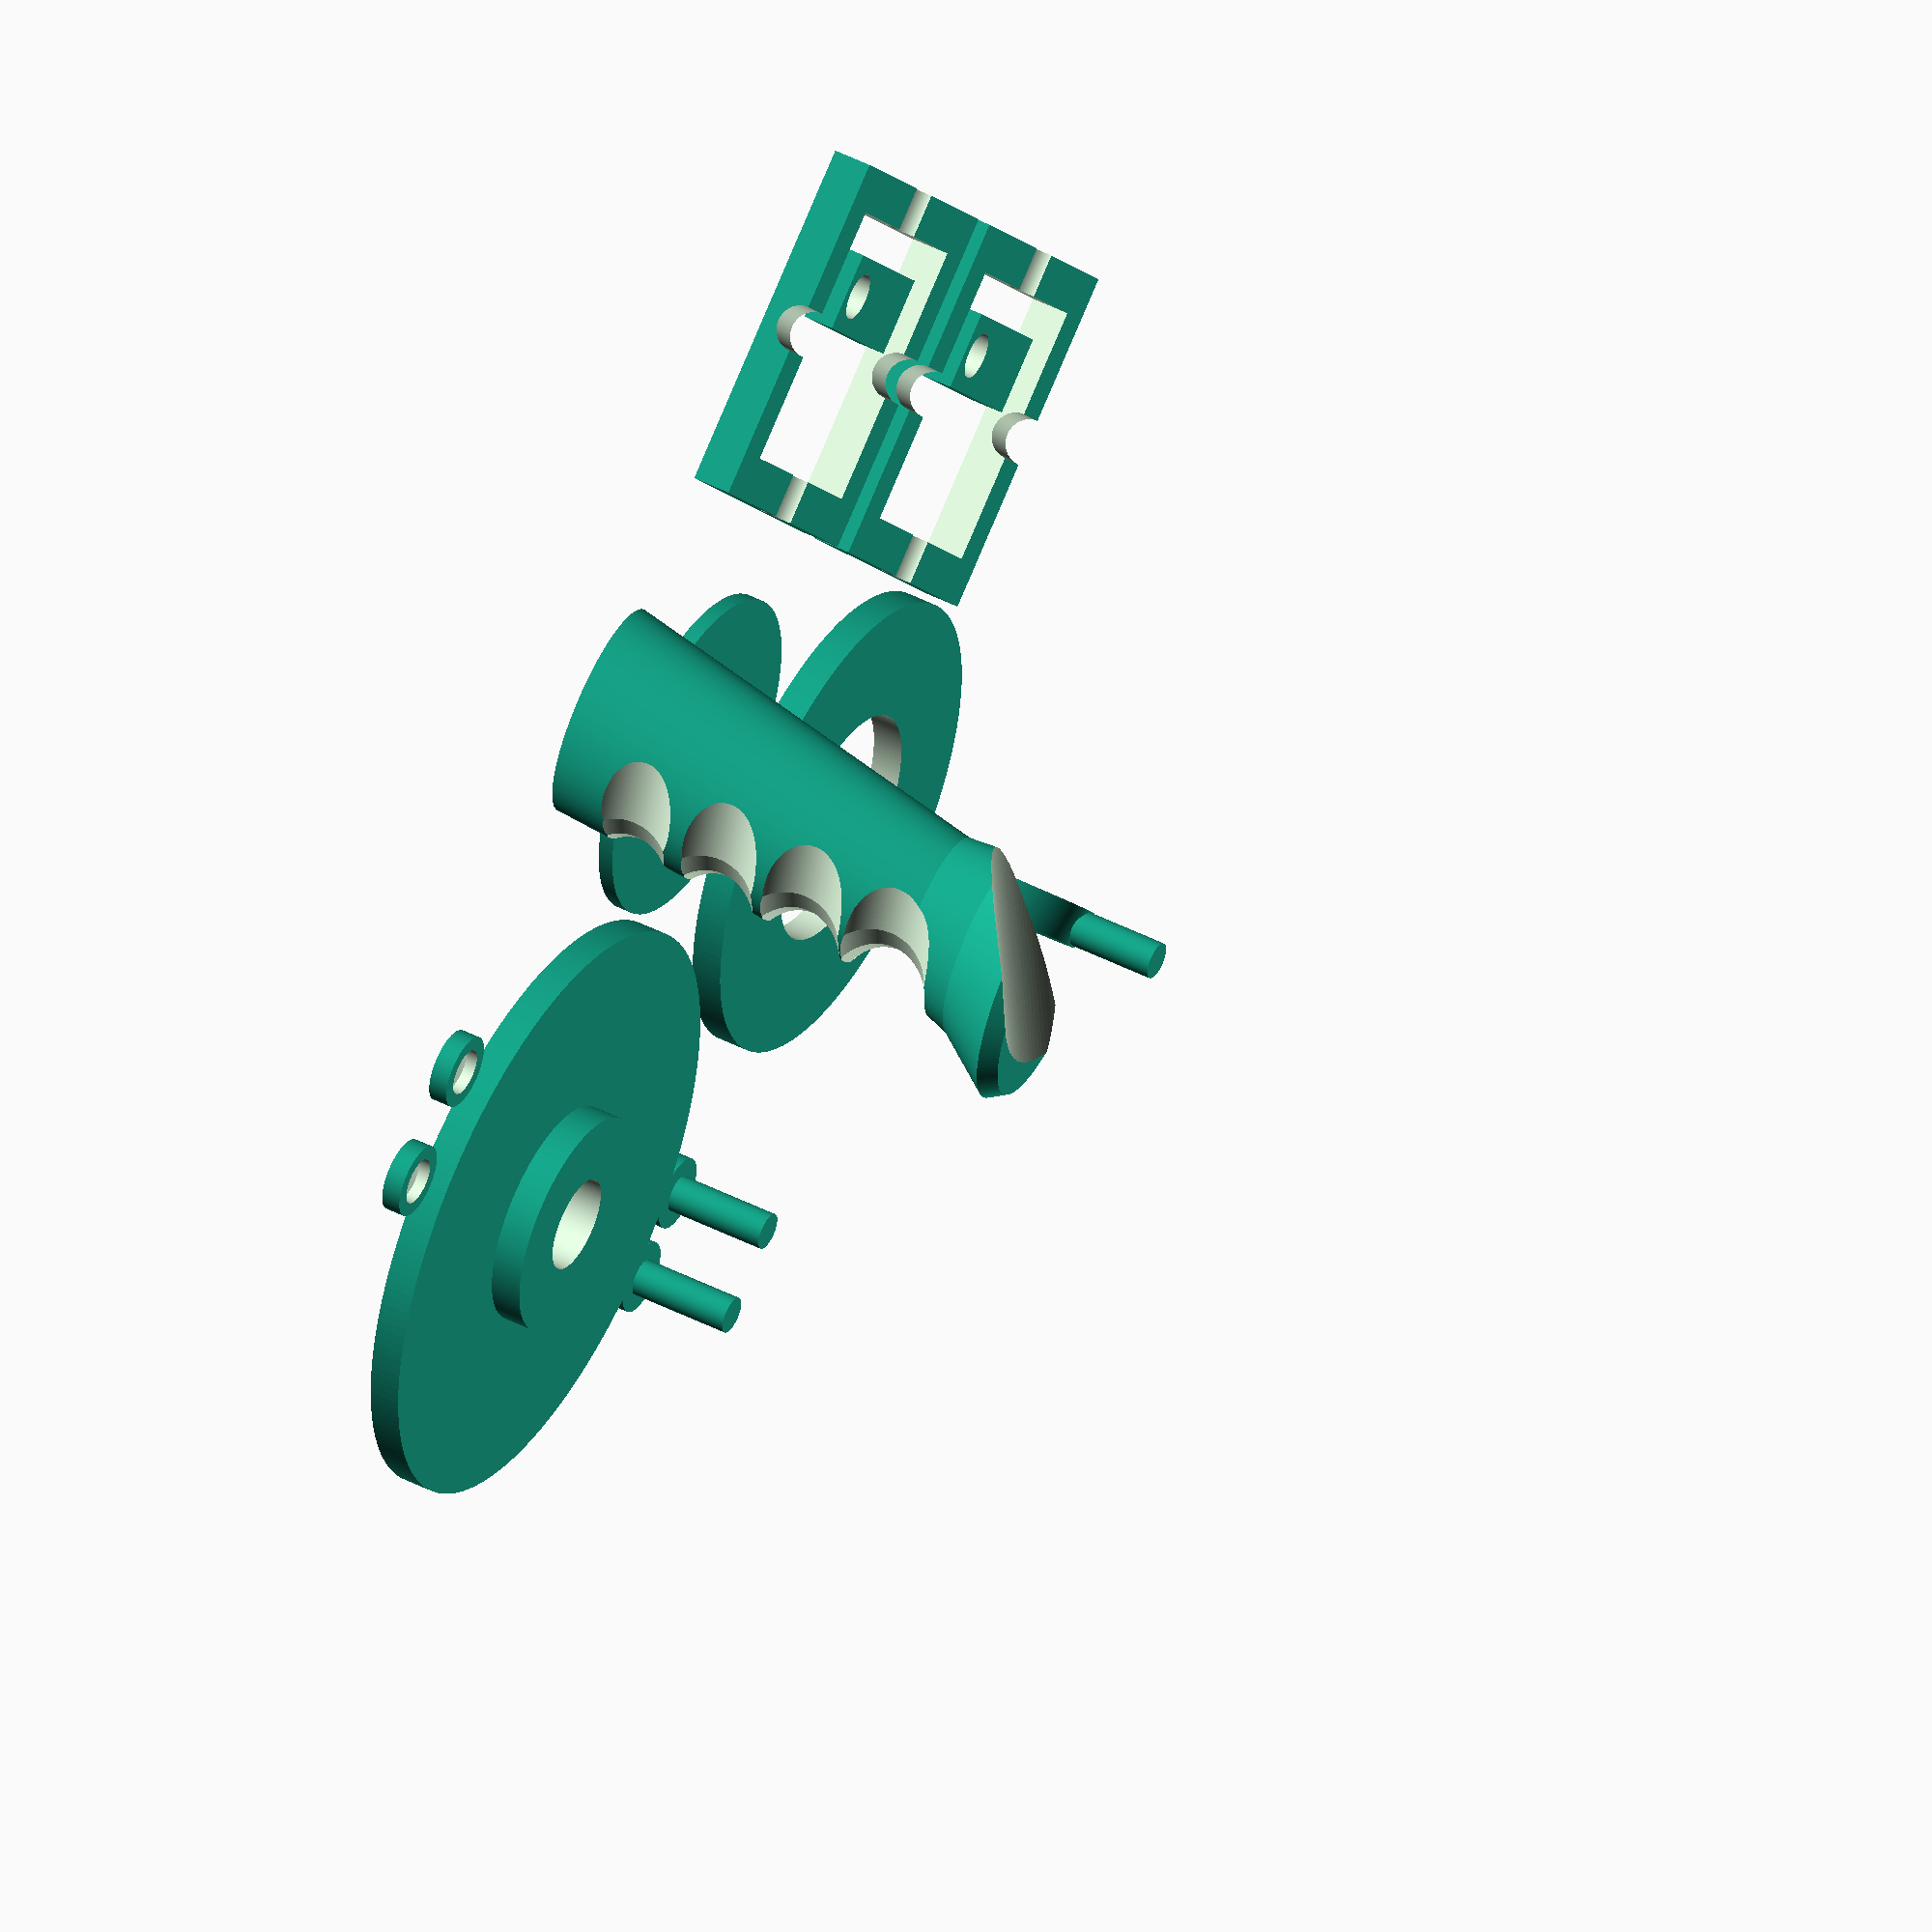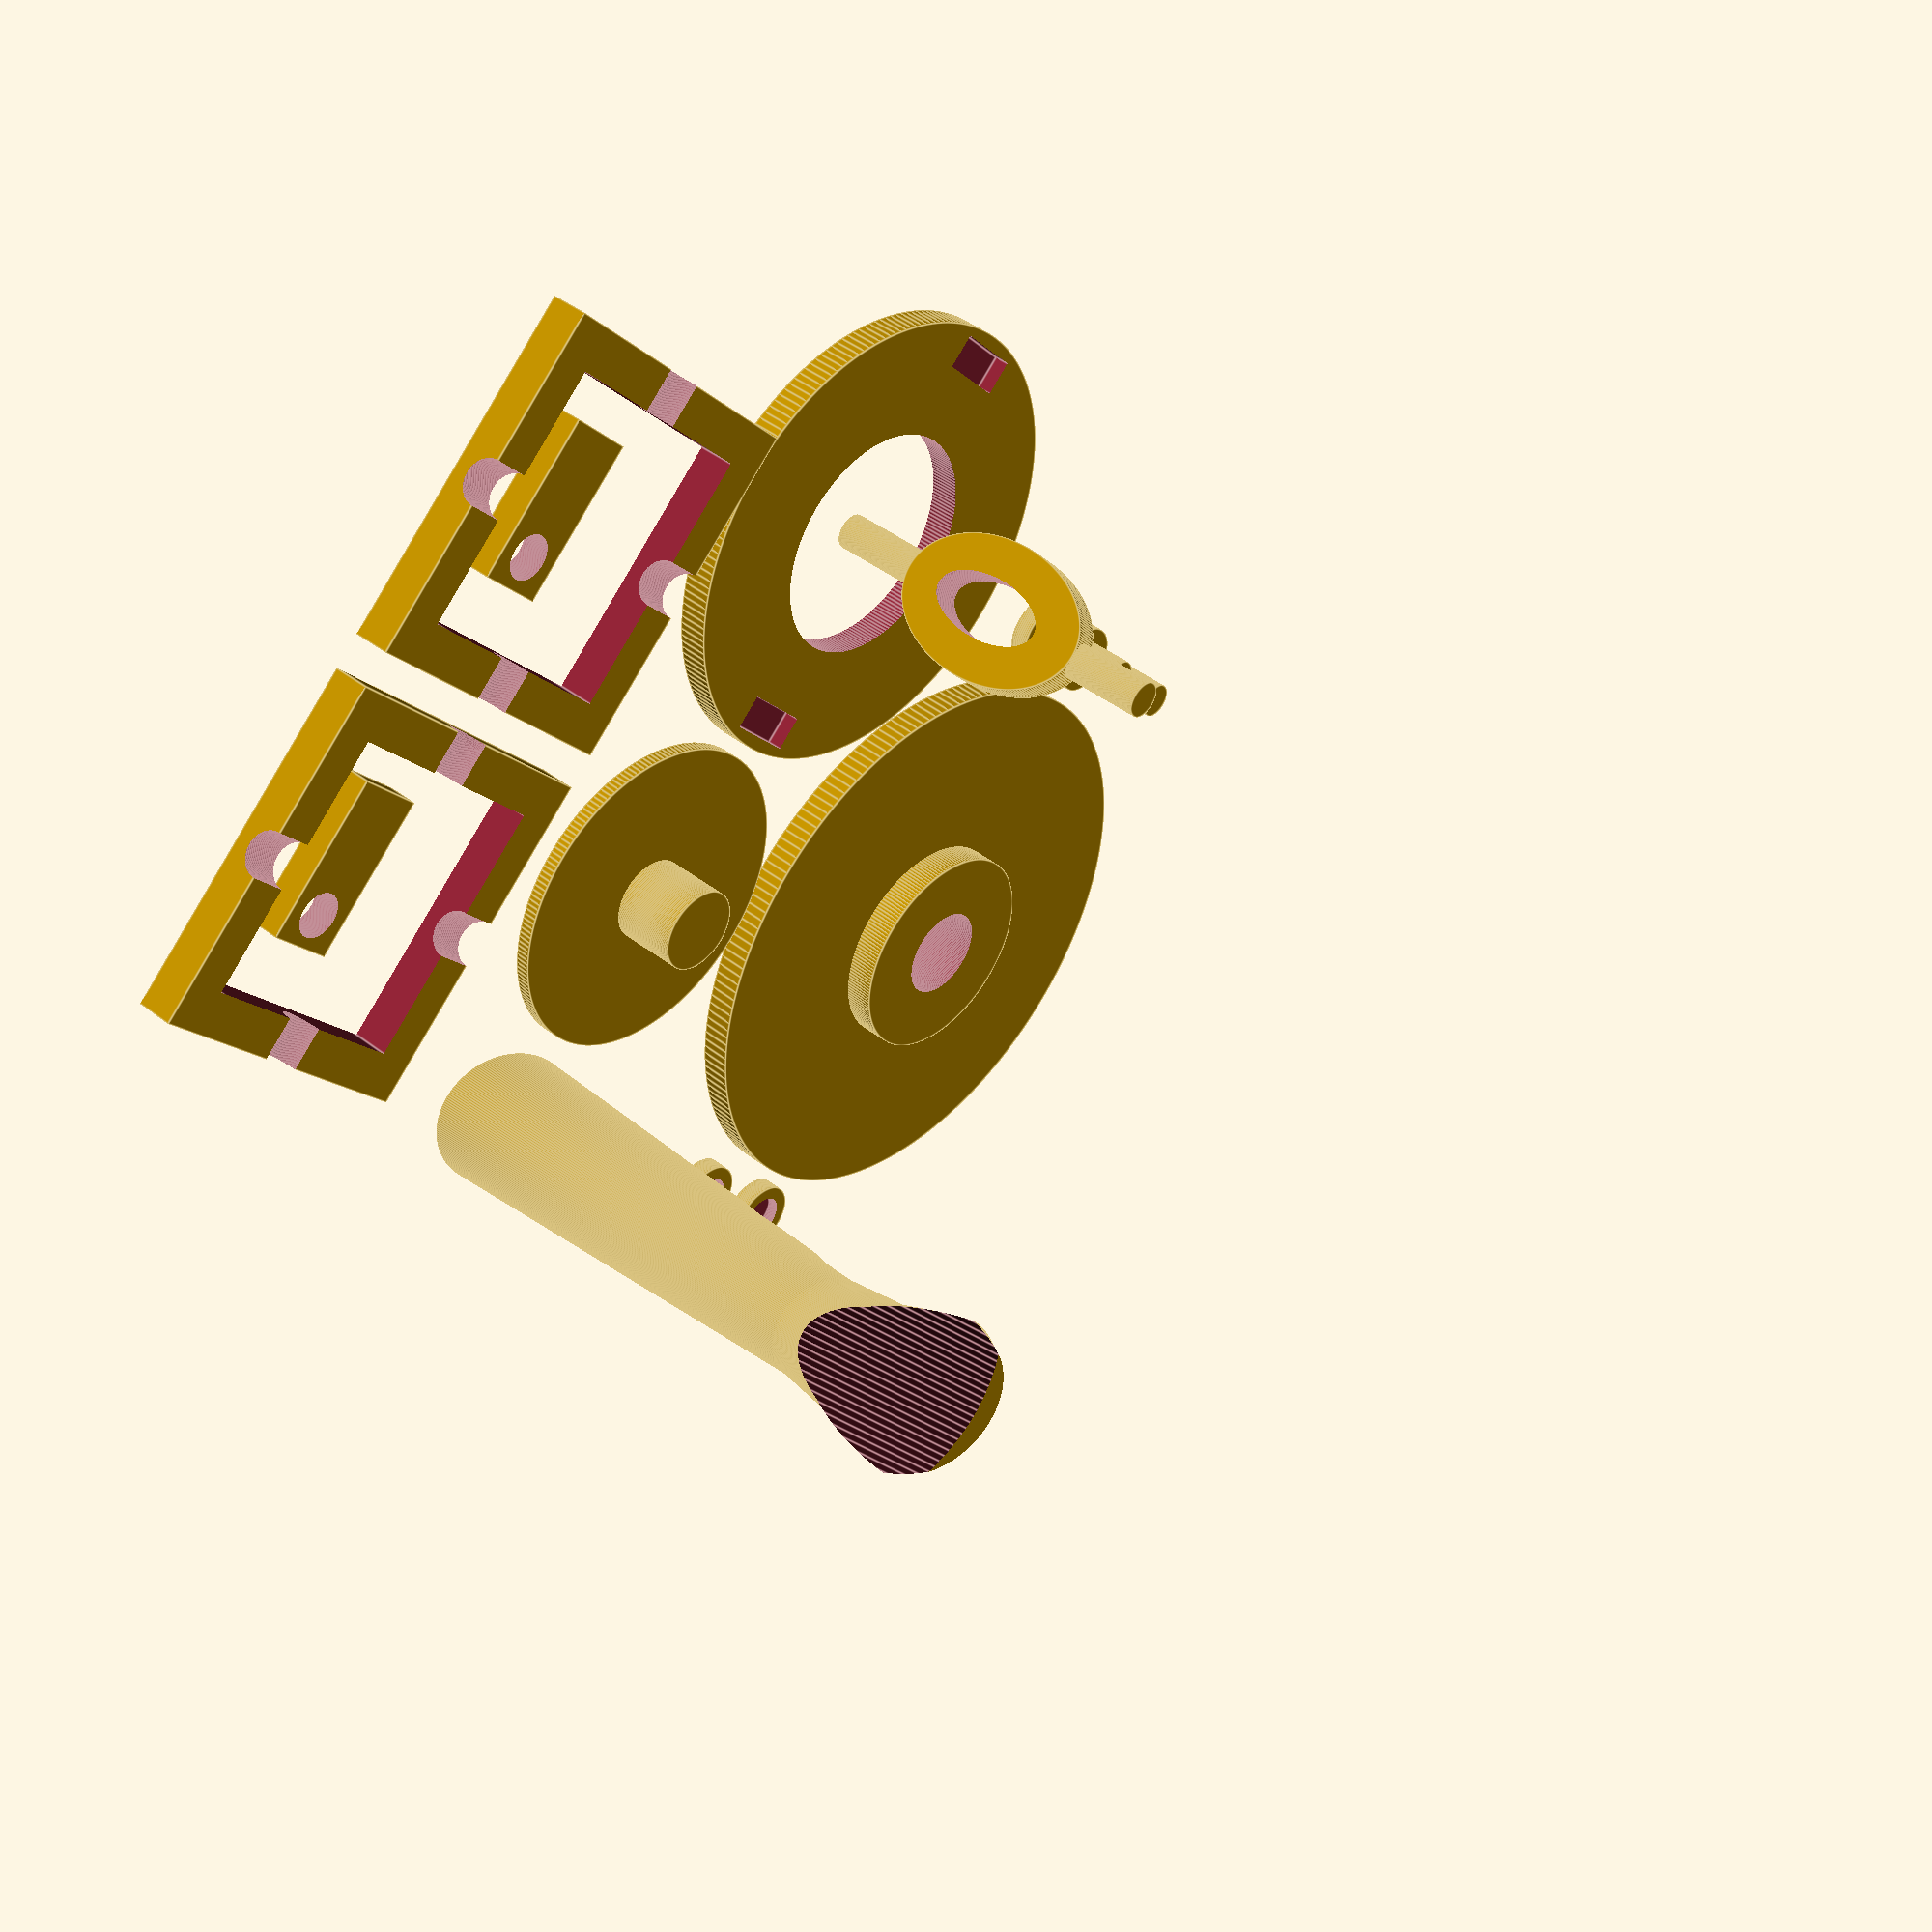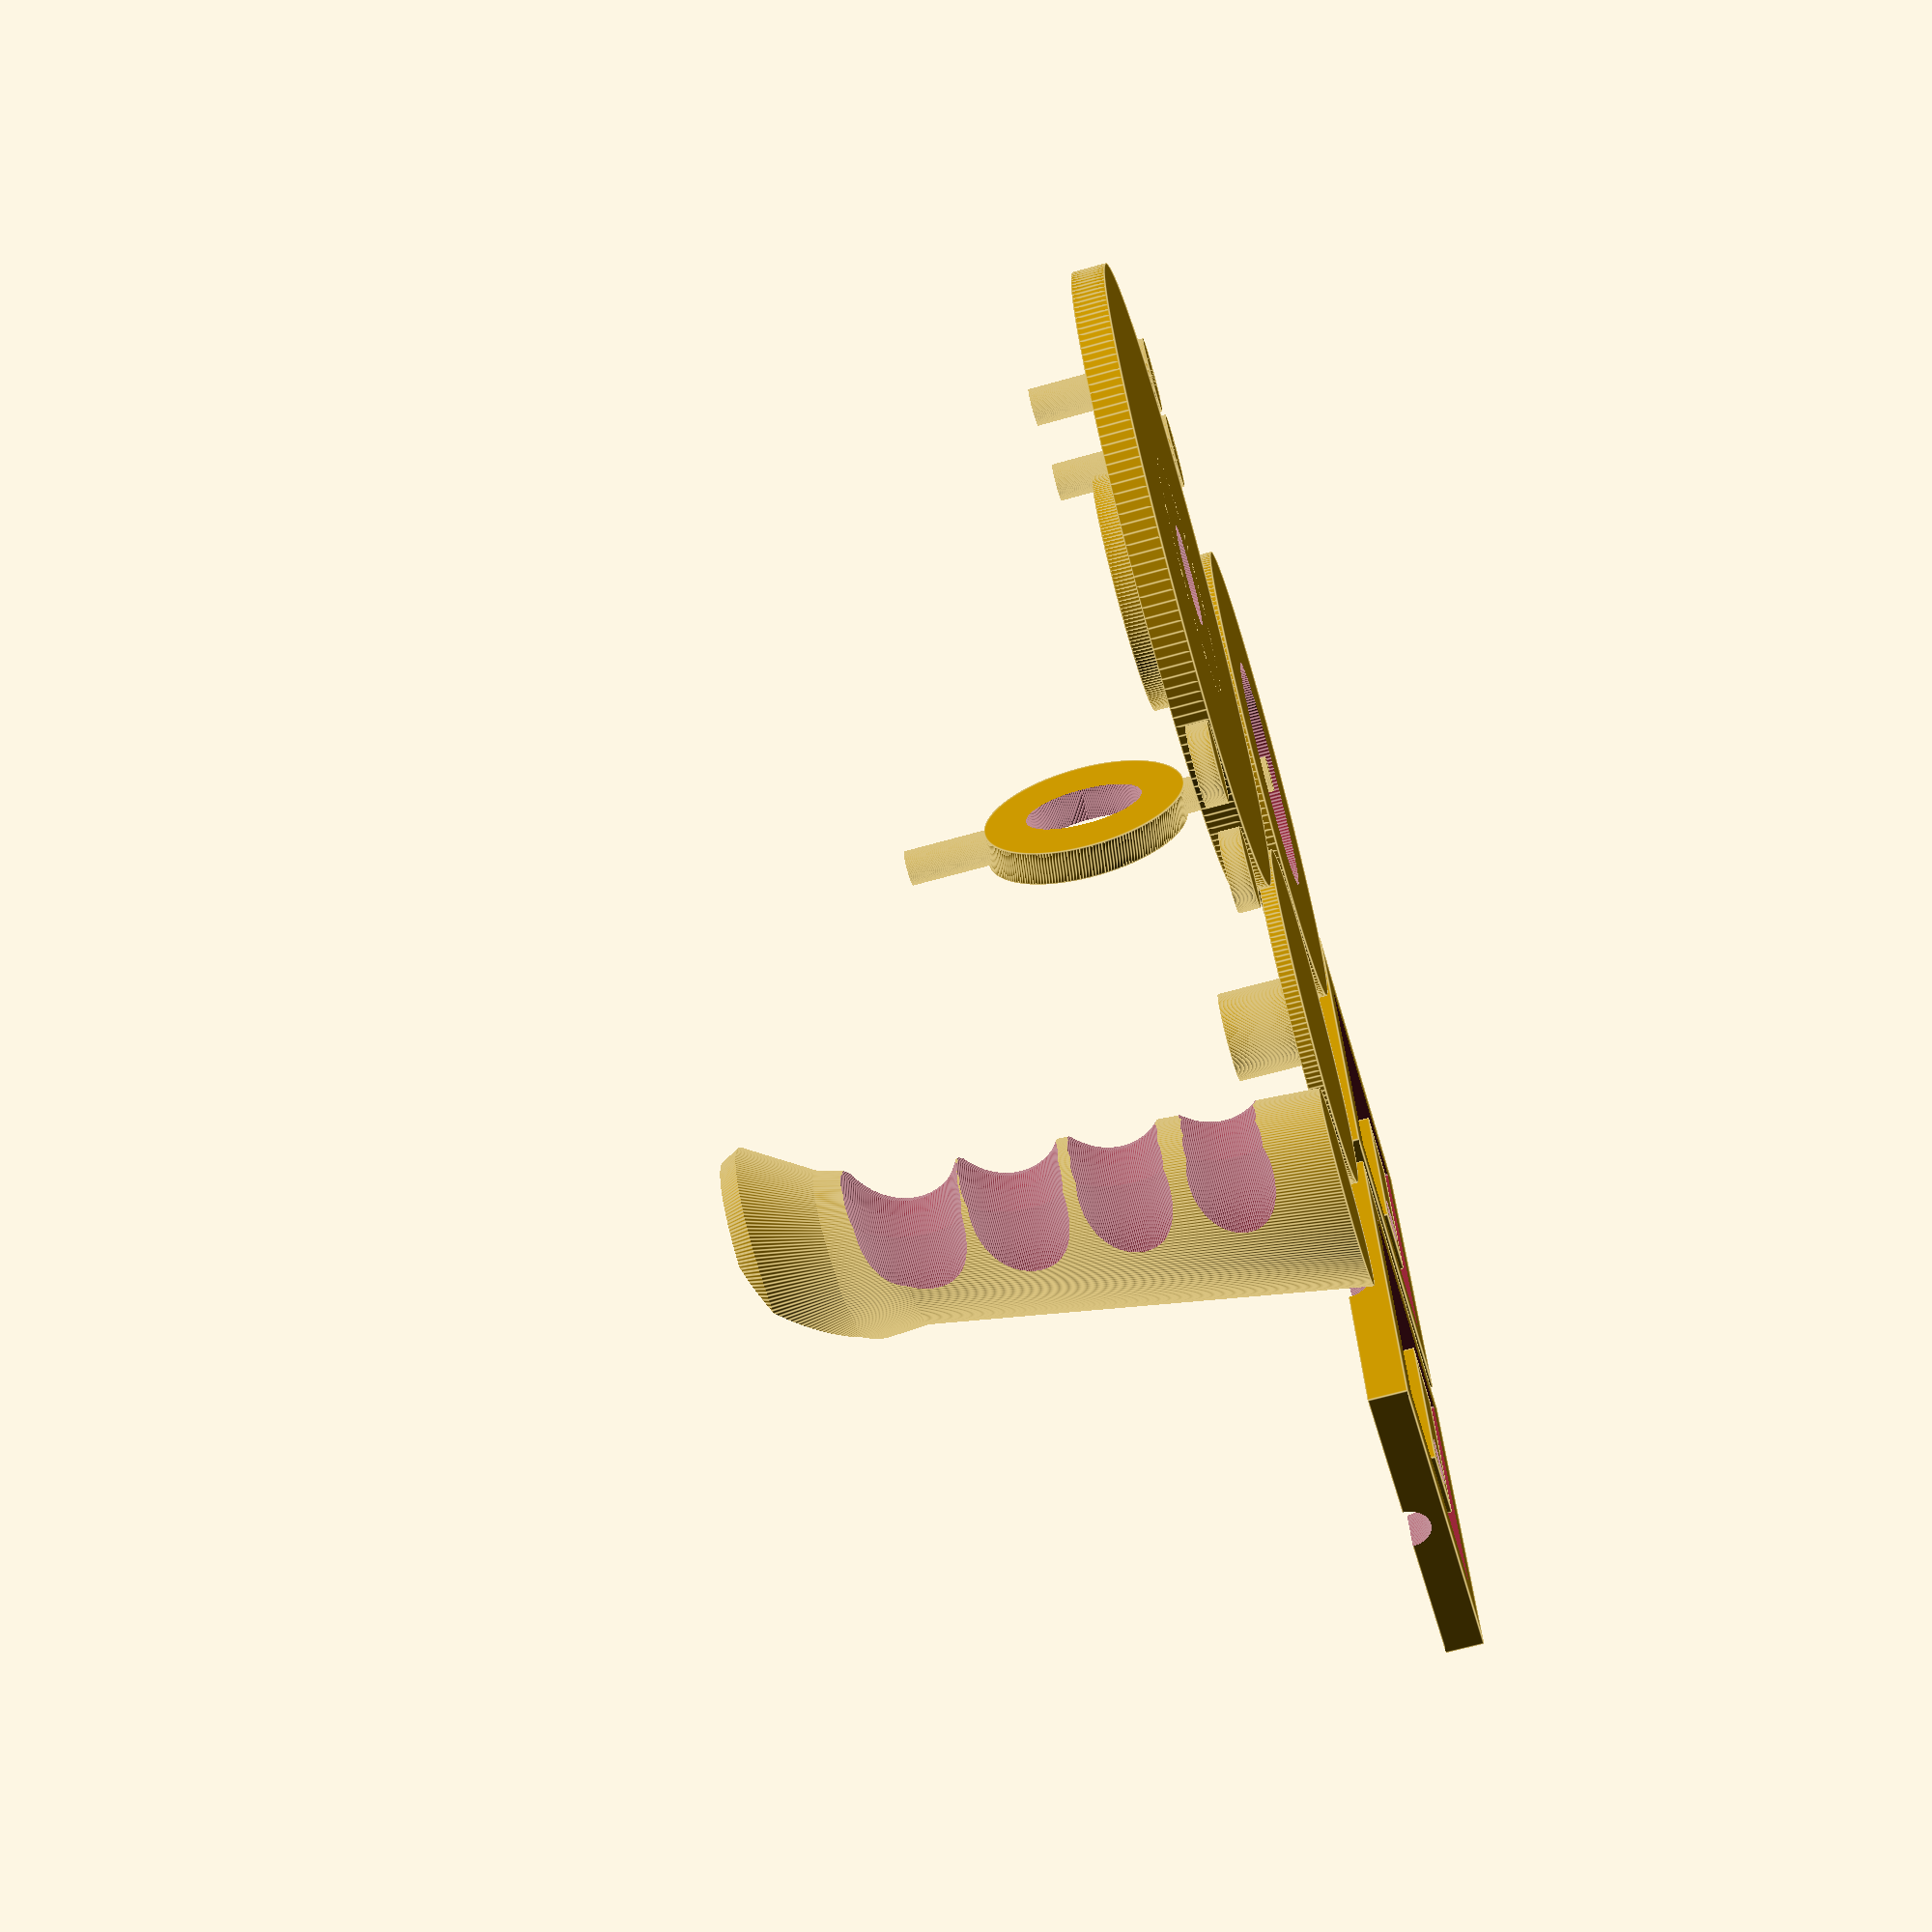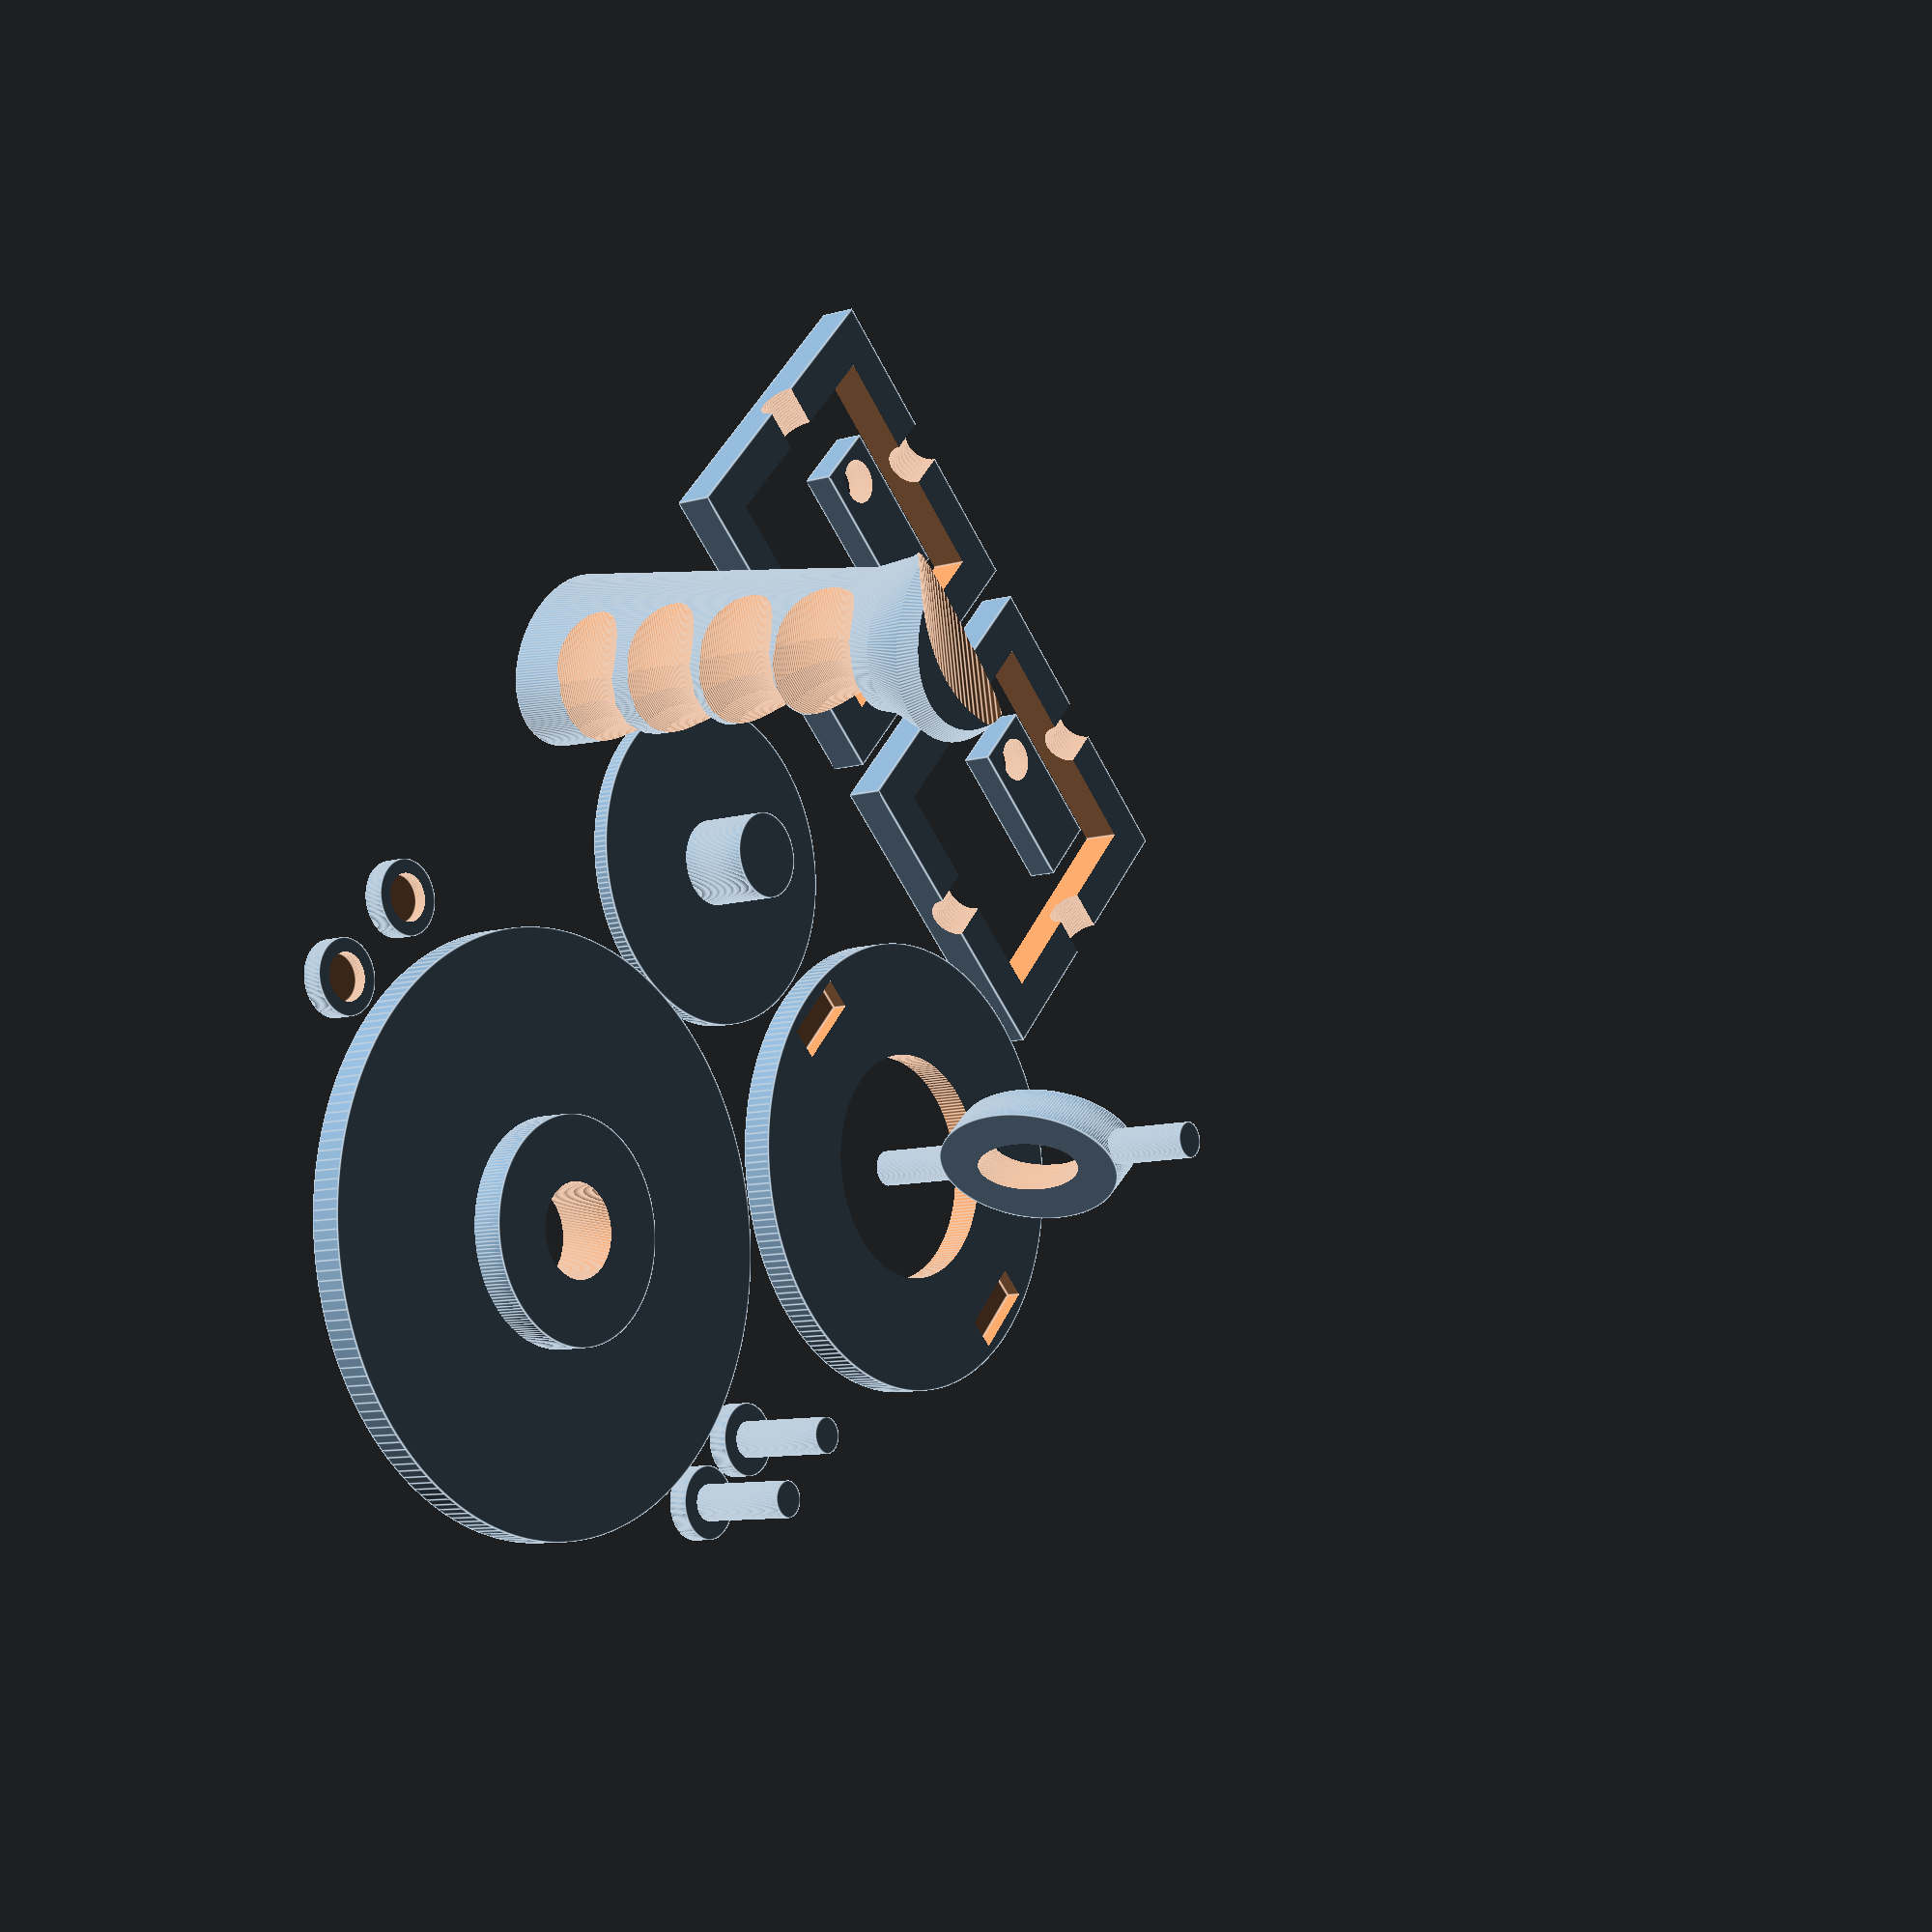
<openscad>
$fn=200;

print_handle = 1;
print_short_axle_pair = 1;
print_axle_cap_pair = 1;
print_long_axle = 1;
print_base = 1;
print_rings = 1;
hole_thru_handle = 0;
print_base_platform = 1;
print_base_platform_cap = 1;

ring_radius = 45;
inner_ring_radius = ring_radius * 0.75; 
axle_radius = 5;
axle_hole_radius = axle_radius + 1;
ring_height = axle_radius * 4;
tolerance = 0.05;

module half_ring(h, ir, or, holer)
{
	translate(v = [0, 0, h / 2])
	rotate(a = 180, v = [0, 1, 0]) {
		difference() {
			translate(v = [0, 0, h / 4])
				cube(size = [or * 2, or * 2, h / 2], center = true);
			/* cylinder(h = h / 2, r = or); */
				cube(size = [ir * 2, ir * 2, h * 4], center = true);
			rotate(a = 90, v = [0, 1, 0])
				cylinder(h = or * 2.5, r = holer, center=true);
			rotate(a = 90, v = [0, 1, 0])
				rotate(a = 90, v = [1, 0, 0])
					cylinder(h = or * 2.5, r = holer, center=true);
		}
	}
}

module rings(h, ir, or, holer)
{
	translate(v = [or * 1.1, 0, 0])
		half_ring(h, ir, or, holer);
	translate(v = [-or * 1.1, 0, 0])
		half_ring(h, ir, or, holer);
}

module base_post(w, d, h, r)
{
	translate(v = [0, 0, h / 2]) {
		difference() {
			cube(size = [w, d, h], center = true);
			translate(v = [0, 0, axle_radius * 2.5])
				rotate(a = 90, v = [0, 1, 0]) {
					cylinder(h = w * 1.5, r = r, center = true);
			}
		}
	}
}

module base(h)
{
	r = ring_radius + 16;
	translate(v = [0, 0, h / 2]) {
		difference() {
		cylinder(h = h, r = r, center=true);
		cylinder(h = h * 2, r = r * 0.5, center=true);
		translate(v = [-r + 8, 0, 0])
			base_post(8 + 1, axle_radius * 4 + 1, axle_radius * 8.5, axle_hole_radius); 
		translate(v = [r - 8, 0, 0])
			base_post(8 + 1, axle_radius * 4 + 1, axle_radius * 8.5, axle_hole_radius); 
		}
	}
}

module base_posts(h)
{
	r = ring_radius + 16;
	translate(v = [-r * 1.2, -r * 2, 4])
		rotate(a = 90, v = [0, 1, 0])
			base_post(8, axle_radius * 4, axle_radius * 8.5, axle_hole_radius); 
	translate(v = [r * 0.4, -r * 2, 4])
		rotate(a = 90, v = [0, 1, 0])
			base_post(8, axle_radius * 4, axle_radius * 8.5, axle_hole_radius); 
}

module base_platform(h)
{
	r = ring_radius + 16;
	difference() {
		union() {
			translate(v = [0, 0, h])
				cylinder(h = h * 2, r = r * 0.5 * 0.95, center=true);
			translate(v = [0, 0, h / 2])
			cylinder(h = h, r = r * 1.25, center=true);
		}
		cylinder(h = h * 5, r = r * 0.2, center=true);
	}
}

module base_platform_cap(h)
{
	r = ring_radius + 16;
	post_height = h * 2 + h / 2;
	union() {
		translate(v = [0, 0, h * 3.0 / 2.0])
			cylinder(h = post_height, r = (r * 0.2) - 1, center=true);
		translate(v = [0, 0, h / 4.0])
			cylinder(h = h / 2, r = r * 0.7, center=true);
	}
}

module handle_base()
{
	multmatrix(m = [ [1, 0.2, 0.1, 0],
			 [0.2, 1, 0.1, 0],
			 [0, 0, 1, 0],
			 [0, 0, 0, 1]
		       ]) {
		difference() {
			cylinder(r = 23, h = 10);
			translate(v = [0, 0, -5])
				cylinder(r = 10, h = 170);
		}
	}
}

module long_axle()
{
	h = ring_radius * 2 + 10;
	difference() {
	union() {
		cylinder(h = h, r = axle_radius * 0.95);
		translate(v = [0, 5, h / 2])
		rotate(a = 90, v = [1, 0, 0])
			rotate(a = 45, v = [0, 0, 1])
				handle_base();
	}
	translate(v = [0, 0, h / 2])
		scale(v = [1, 1, 2]) 
		rotate(a = 90, v = [1, 0, 0])
		cylinder(h = 20, r = 8, center = true);
	}
}

module short_axle()
{
	h = ring_radius - inner_ring_radius + 20; 
	union() {
		cylinder(h = h, r = axle_radius * 0.95);
		cylinder(h = 5, r = 2.0 * axle_radius * 0.95);
	}
}

module axle_cap()
{
	difference() {
		cylinder(h = 5, r = 2.0 * axle_radius * 0.95);
		translate(v = [0, 0, 2])
			cylinder(h = 5, r = axle_hole_radius);
	}
}

module short_axle_pair() {
	translate(v = [0, -2.3 * axle_radius, 0])
		short_axle();
	translate(v = [0, 2.3 * axle_radius, 0])
		short_axle();
}

module axle_cap_pair() {
	translate(v = [0, -3.0 * axle_radius, 0])
		axle_cap();
	translate(v = [0, 3.0 * axle_radius, 0])
		axle_cap();
}
 
module finger_notch(angle, fingerwidth, offset)
{
	rotate(a = angle, v = [0, 0, 1])
		translate(v = [31, 0, offset * fingerwidth])
			rotate(a = 90, v = [1, 0, 0])
				cylinder(h = 40, r = 15, center=true);
}

module finger_notches(angle, fingerwidth, xtranslate)
{
	translate(v = [2, 2, 0]) {
		translate(v = [0, 0, 0])
			finger_notch(angle, fingerwidth, 1);
		translate(v = [-2, -2, 0])
			finger_notch(angle, fingerwidth, 2);
		translate(v = [-4, -4, 0])
			finger_notch(angle, fingerwidth, 3);
		translate(v = [-6, -6, 0])
			finger_notch(angle, fingerwidth, 4);
	}
}

module full_set_of_finger_notches(fingerwidth)
{
	finger_notches(0, fingerwidth);
	finger_notches(90, fingerwidth);
	finger_notches(45, fingerwidth);
	finger_notches(23, fingerwidth);
	finger_notches(23 + 45, fingerwidth);
}

module handle_stage1()
{
	fingerwidth = 25;
	multmatrix(m = [ [1, 0.2, 0.1, 0],
			 [0.2, 1, 0.1, 0],
			 [0, 0, 1, 0],
			 [0, 0, 0, 1]
		       ])  {
		difference() {
			union() {
				cylinder(r1 = 23, r2 = 17, h = 120);
				translate(v = [0, 0, 100])	
				cylinder(r1 = 17, r2 = 22, h = 30);
				intersection() {
				translate(v = [0, 0, 90])
					cylinder(h = 50, r1 = 6, r2 = 30);
				translate(v = [0, 0, 115])
					cylinder(h = 50, r1 = 40, r2 = 10);
				}
			}
			if (hole_thru_handle == 1) {
				translate(v = [0, 0, -5])
					cylinder(r = 10, h = 170);
			}
			full_set_of_finger_notches(fingerwidth);
		/*
			translate(v = [-18, 40, 110])
				rotate(a = -50, v = [1, 0, 0])
				rotate(a = 20, v = [0, 1, 0]) scale(v = [0.9, 1.2, 1])
					cylinder(h = 200, r1 = 31, r2 = 10, center = true);
		 */

		}
	}
}

module handle()
{
	if (print_handle == 1) {
		translate(v = [90, 0, 0])
			rotate(a = 45, v = [0, 0, 1]) {
				difference() {
					handle_stage1();
					translate(v = [0, 0, 180])
					rotate(a = -45, v = [0, 0, 1])
					rotate(a = -60, v = [1, 0, 0])
						cylinder(h = 100, r = 55, center = true);
				}
			}
	}
}

module all_of_it()
{
	if (print_rings == 1) {
		translate(v = [0, -ring_radius * 2.4, 0]) {
			rings(ring_height, inner_ring_radius, ring_radius, axle_hole_radius);
		}
	}

	if (print_base == 1) {
		translate(v = [ring_radius * -1.9, 0, 0])
		base(8);
	}
	base_posts(8);
	if (print_long_axle == 1) {
		translate(v = [ring_radius * -1.9, 0, 0])
			long_axle();
	}
	if (print_axle_cap_pair == 1) {
		translate(v = [90, ring_radius * 2.5, 0])
			axle_cap_pair();
	}
	if (print_short_axle_pair == 1) {
		translate(v = [-90, ring_radius * 2.5, 0])
			short_axle_pair();
	}
	handle();
	if (print_base_platform == 1) {
		translate(v = [0, 120, 0])
			base_platform(8);
	}
	if (print_base_platform_cap == 1) {
		translate(v = [22, 0, 0])
			base_platform_cap(8);
	}
}

all_of_it();


</openscad>
<views>
elev=133.0 azim=52.3 roll=240.0 proj=o view=wireframe
elev=137.7 azim=318.3 roll=226.9 proj=p view=edges
elev=64.7 azim=101.4 roll=106.0 proj=p view=edges
elev=189.5 azim=42.4 roll=232.9 proj=p view=edges
</views>
